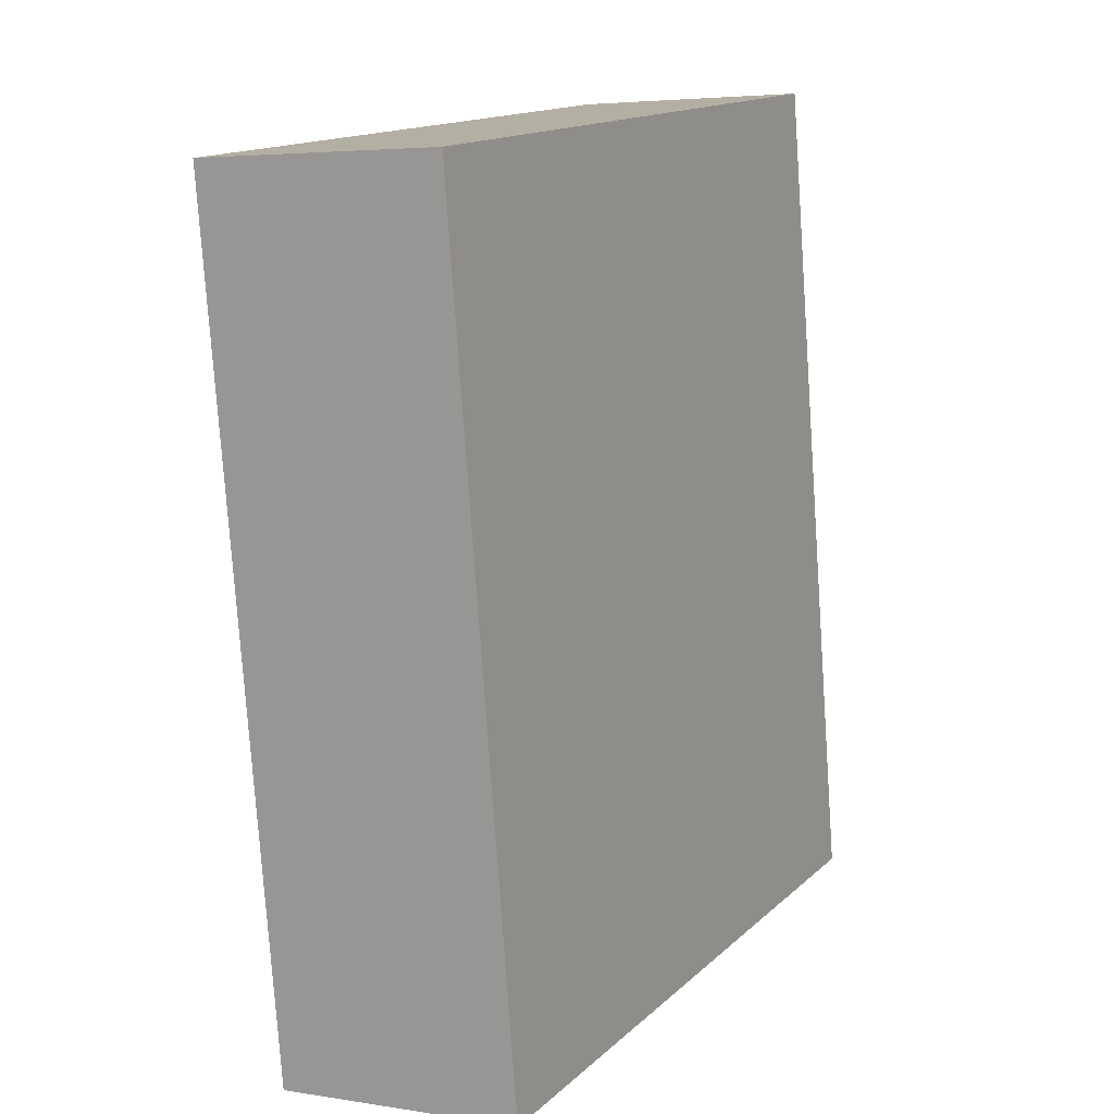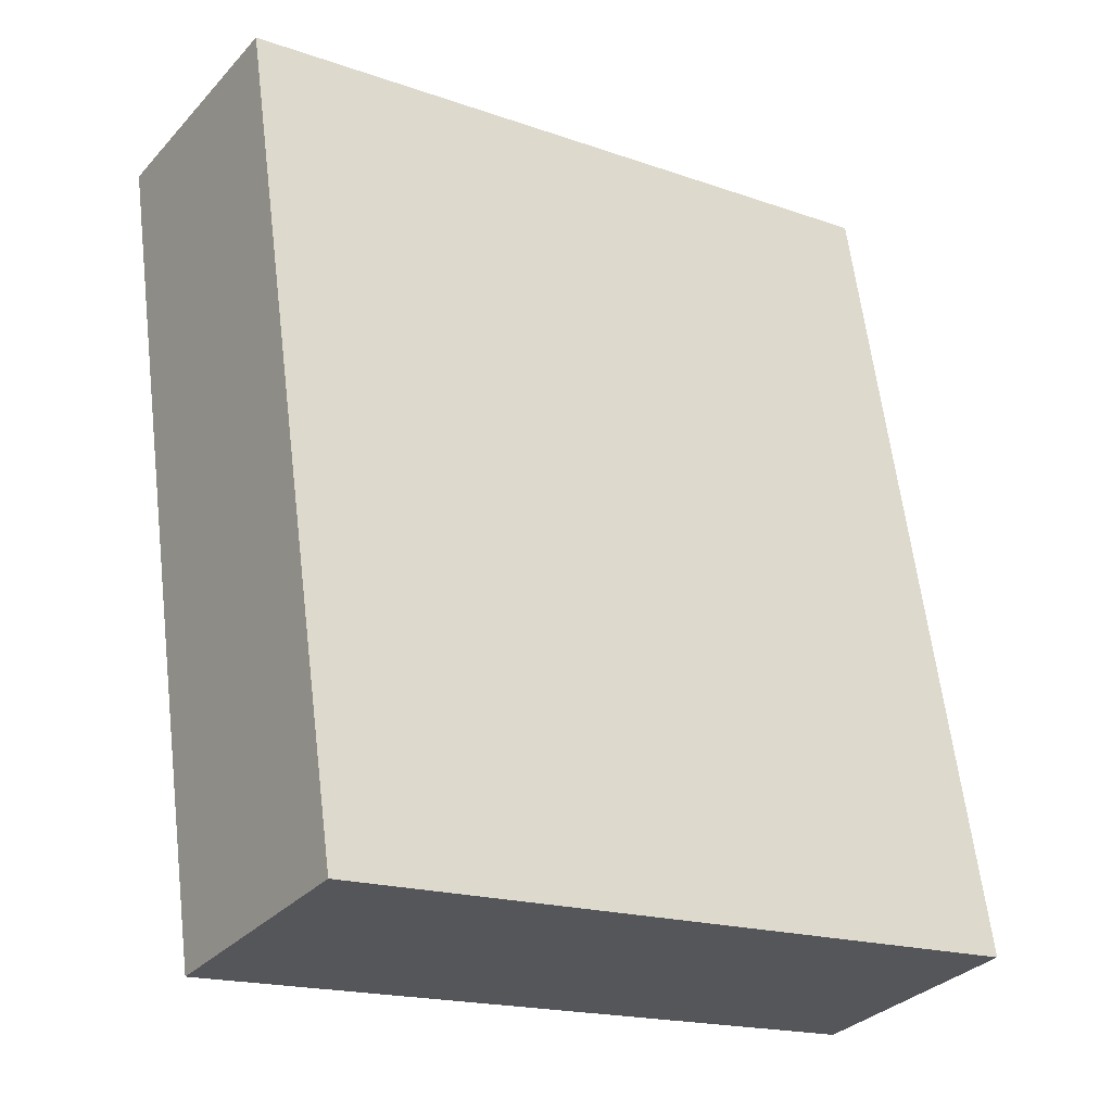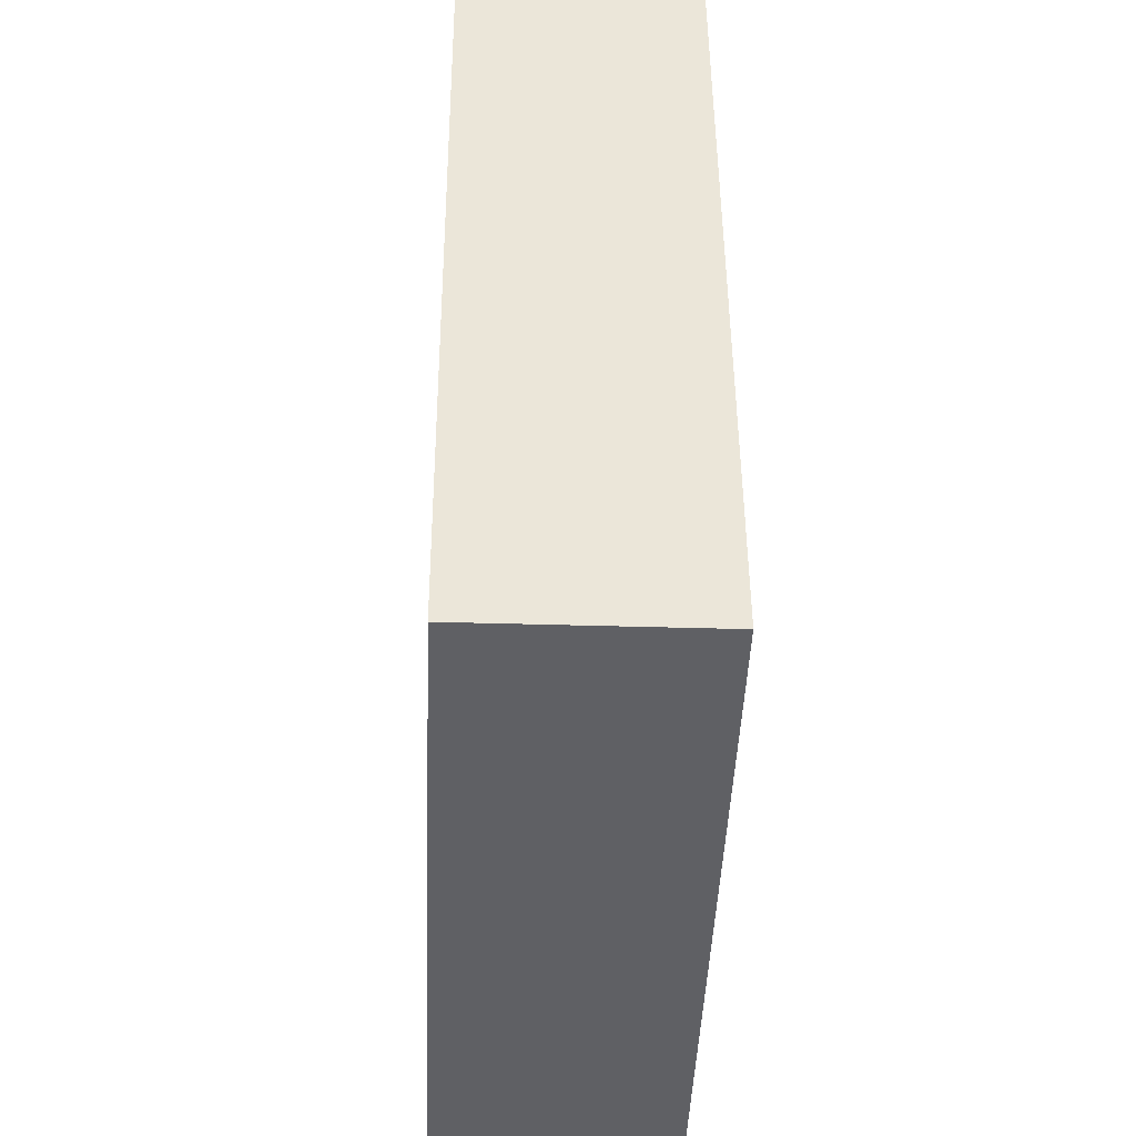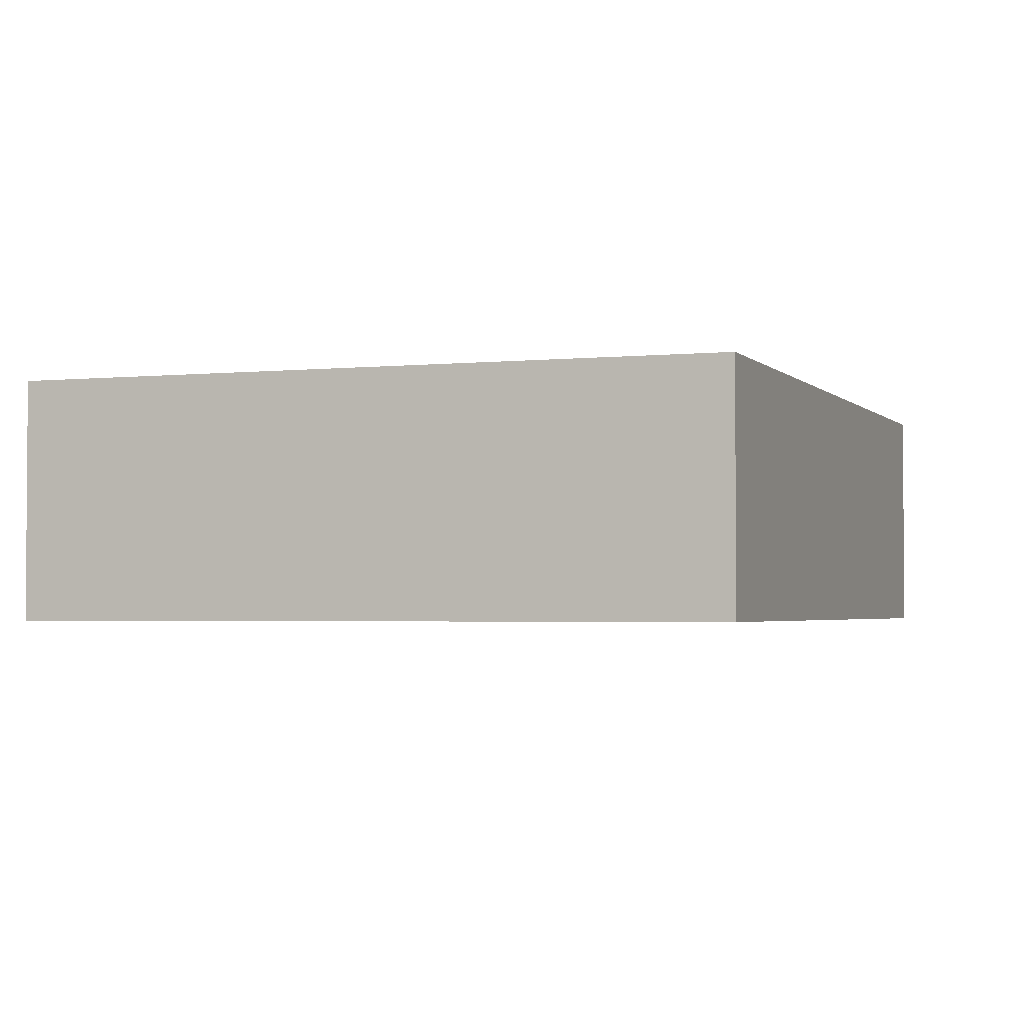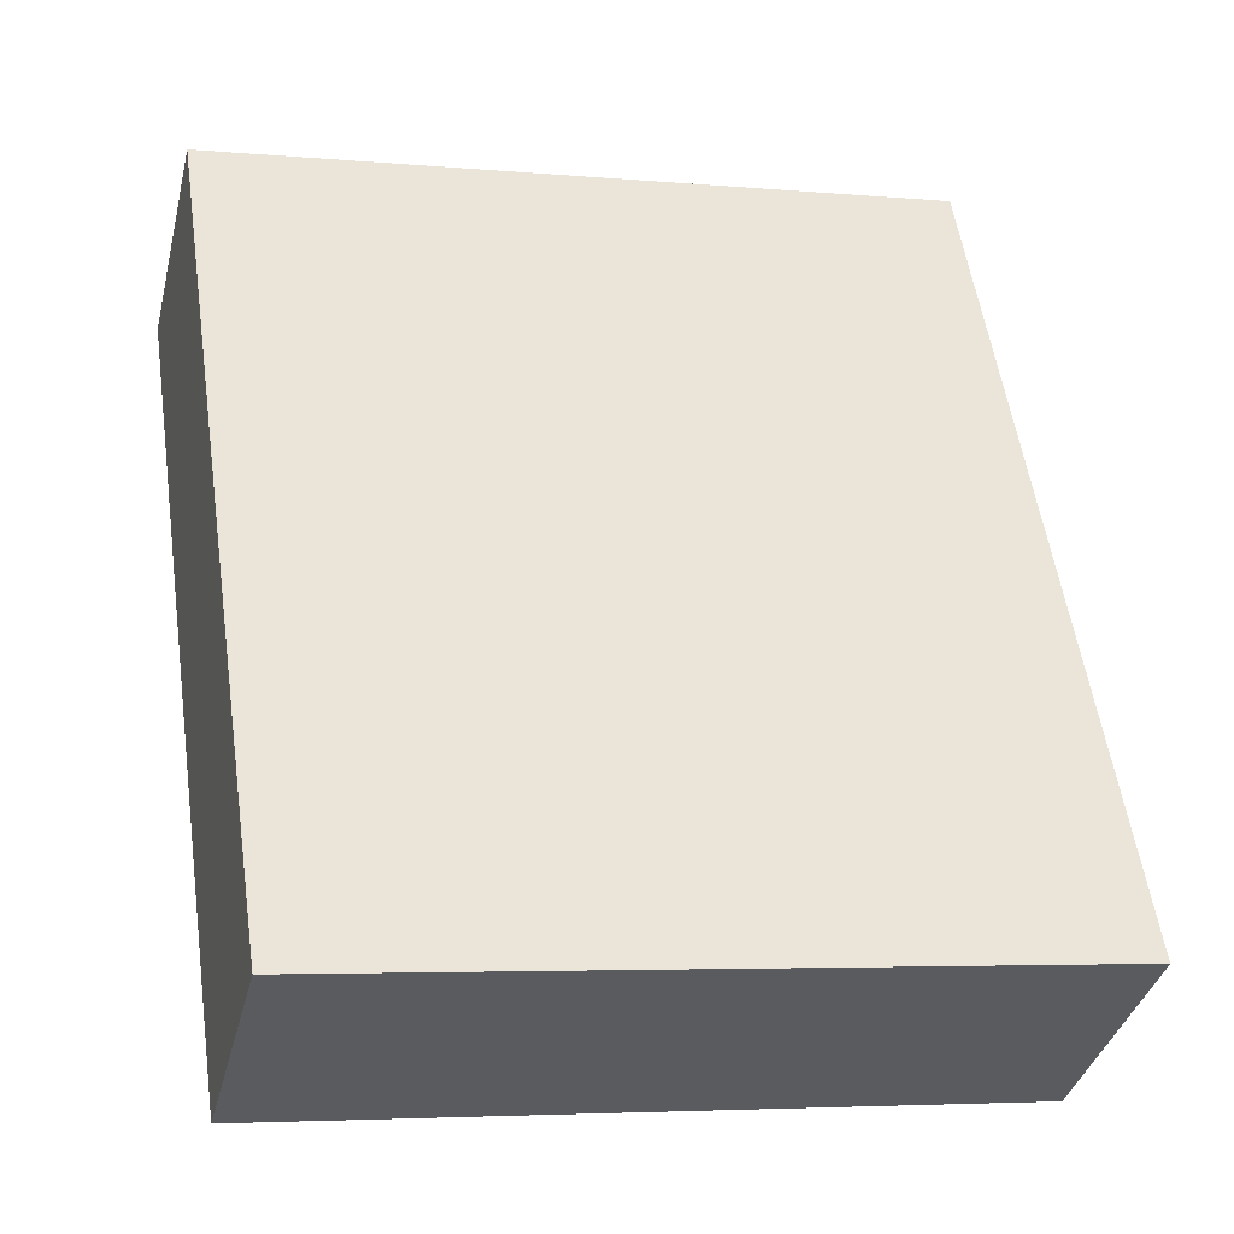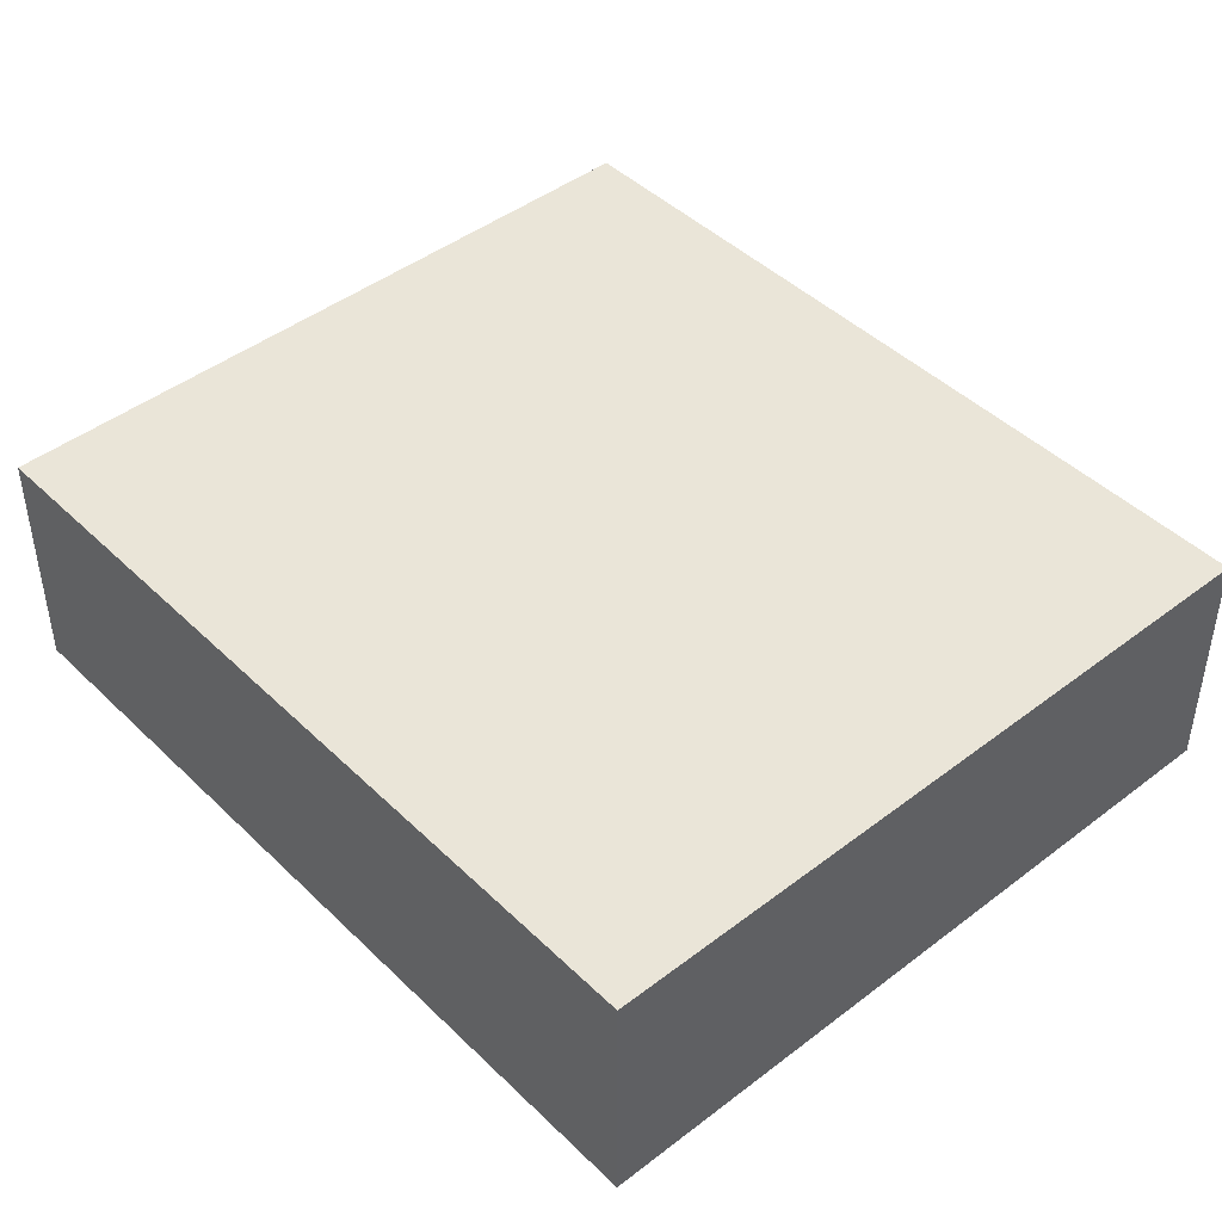
<metadata>
{"format":"obj","ext":"obj","renderer":"f3d","projection":"perspective","resolution":1024,"background":"white","views":[{"elev":4.4,"azim":117.8,"up":"+Z"},{"elev":-31.9,"azim":145.4,"up":"+Z"},{"elev":-35.9,"azim":-92.3,"up":"+Z"},{"elev":-2.5,"azim":28.7,"up":"+Y"},{"elev":-37.1,"azim":166.4,"up":"+Z"},{"elev":44.6,"azim":-33.3,"up":"+Y"}]}
</metadata>
<code>
v  0.389 0.763 2.613
v  2.292 0.763 -0.341
v  0 0.763 4.672e-17
v  2.681 0.763 2.272
v  0 0 0
v  0.389 -1.6e-16 2.613
v  2.681 -1.391e-16 2.272
v  2.292 2.088e-17 -0.341
g defaultobject
f 1 2 3
f 2 1 4
f 5 1 3
f 1 5 6
f 6 4 1
f 4 6 7
f 7 2 4
f 2 7 8
f 8 3 2
f 3 8 5
f 8 6 5
f 6 8 7

</code>
